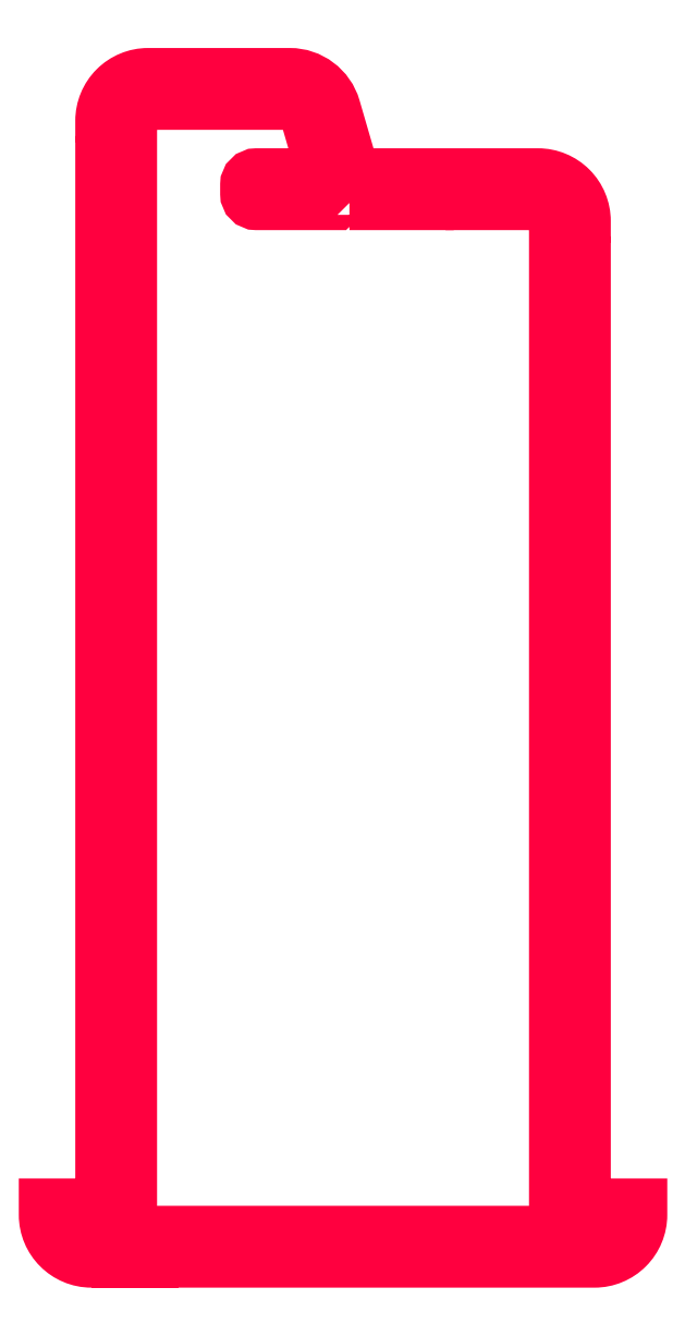
<metadata>
{"format":"dxf","ext":"dxf","renderer":"ezdxf+matplotlib","layout":"modelspace","background":"white","min_lineweight":24,"dpi":150}
</metadata>
<code>
0
SECTION
2
ENTITIES
0
POLYLINE
8
ANA
66
     1
10
0
20
0
30
0
70
     1
0
VERTEX
8
ANA
10
-482.6
20
-17.67
30
0
0
VERTEX
8
ANA
10
-477.5
20
-17.67
30
0
0
VERTEX
8
ANA
10
-477.1
20
-17.27
30
0
0
VERTEX
8
ANA
10
-476.7
20
-17.67
30
0
0
VERTEX
8
ANA
10
-472.2
20
-17.67
30
0
42
-0.4142
0
VERTEX
8
ANA
10
-471.2
20
-18.67
30
0
0
VERTEX
8
ANA
10
-471.2
20
-74.17
30
0
0
VERTEX
8
ANA
10
-494.6
20
-74.17
30
0
0
VERTEX
8
ANA
10
-494.6
20
-13.17
30
0
42
-0.4142
0
VERTEX
8
ANA
10
-493.6
20
-12.17
30
0
0
VERTEX
8
ANA
10
-485.9
20
-12.17
30
0
42
-0.3335
0
VERTEX
8
ANA
10
-484.9
20
-12.89
30
0
0
VERTEX
8
ANA
10
-484.1
20
-15.53
30
0
42
-0.4998
0
VERTEX
8
ANA
10
-484.6
20
-16.17
30
0
0
VERTEX
8
ANA
10
-487.7
20
-16.17
30
0
42
0.4142
0
VERTEX
8
ANA
10
-488.2
20
-16.67
30
0
0
VERTEX
8
ANA
10
-488.2
20
-17.17
30
0
42
0.4142
0
VERTEX
8
ANA
10
-487.7
20
-17.67
30
0
0
VERTEX
8
ANA
10
-483.4
20
-17.67
30
0
0
VERTEX
8
ANA
10
-483
20
-17.27
30
0
0
SEQEND
8
ANA
0
POLYLINE
8
ANA
66
     1
10
0
20
0
30
0
0
VERTEX
8
ANA
10
-492
20
-75.67
30
0
0
VERTEX
8
ANA
10
-496.7
20
-75.67
30
0
42
-0.4142
0
VERTEX
8
ANA
10
-499.2
20
-73.17
30
0
0
VERTEX
8
ANA
10
-499.2
20
-72.67
30
0
0
VERTEX
8
ANA
10
-498
20
-72.67
30
0
0
VERTEX
8
ANA
10
-497.7
20
-72.67
30
0
0
VERTEX
8
ANA
10
-496.9
20
-73.12
30
0
42
0.5596
0
VERTEX
8
ANA
10
-496.1
20
-72.67
30
0
0
VERTEX
8
ANA
10
-496.1
20
-14.67
30
0
0
VERTEX
8
ANA
10
-495.6
20
-14.17
30
0
0
VERTEX
8
ANA
10
-496.1
20
-13.67
30
0
0
VERTEX
8
ANA
10
-496.1
20
-13.17
30
0
42
-0.4142
0
VERTEX
8
ANA
10
-493.6
20
-10.67
30
0
0
VERTEX
8
ANA
10
-485.9
20
-10.67
30
0
42
-0.3335
0
VERTEX
8
ANA
10
-483.5
20
-12.48
30
0
0
VERTEX
8
ANA
10
-482.4
20
-16.17
30
0
0
VERTEX
8
ANA
10
-472.2
20
-16.17
30
0
42
-0.4142
0
VERTEX
8
ANA
10
-469.7
20
-18.67
30
0
0
VERTEX
8
ANA
10
-469.7
20
-19.17
30
0
0
VERTEX
8
ANA
10
-470.2
20
-19.67
30
0
0
VERTEX
8
ANA
10
-469.7
20
-20.17
30
0
0
VERTEX
8
ANA
10
-469.7
20
-72.67
30
0
42
0.5596
0
VERTEX
8
ANA
10
-469
20
-73.12
30
0
0
VERTEX
8
ANA
10
-468.1
20
-72.67
30
0
0
VERTEX
8
ANA
10
-467.9
20
-72.67
30
0
0
VERTEX
8
ANA
10
-466.6
20
-72.67
30
0
0
VERTEX
8
ANA
10
-466.6
20
-73.17
30
0
42
-0.4142
0
VERTEX
8
ANA
10
-469.1
20
-75.67
30
0
0
VERTEX
8
ANA
10
-496.7
20
-75.67
30
0
0
SEQEND
8
ANA
0
ENDSEC
0
EOF

</code>
